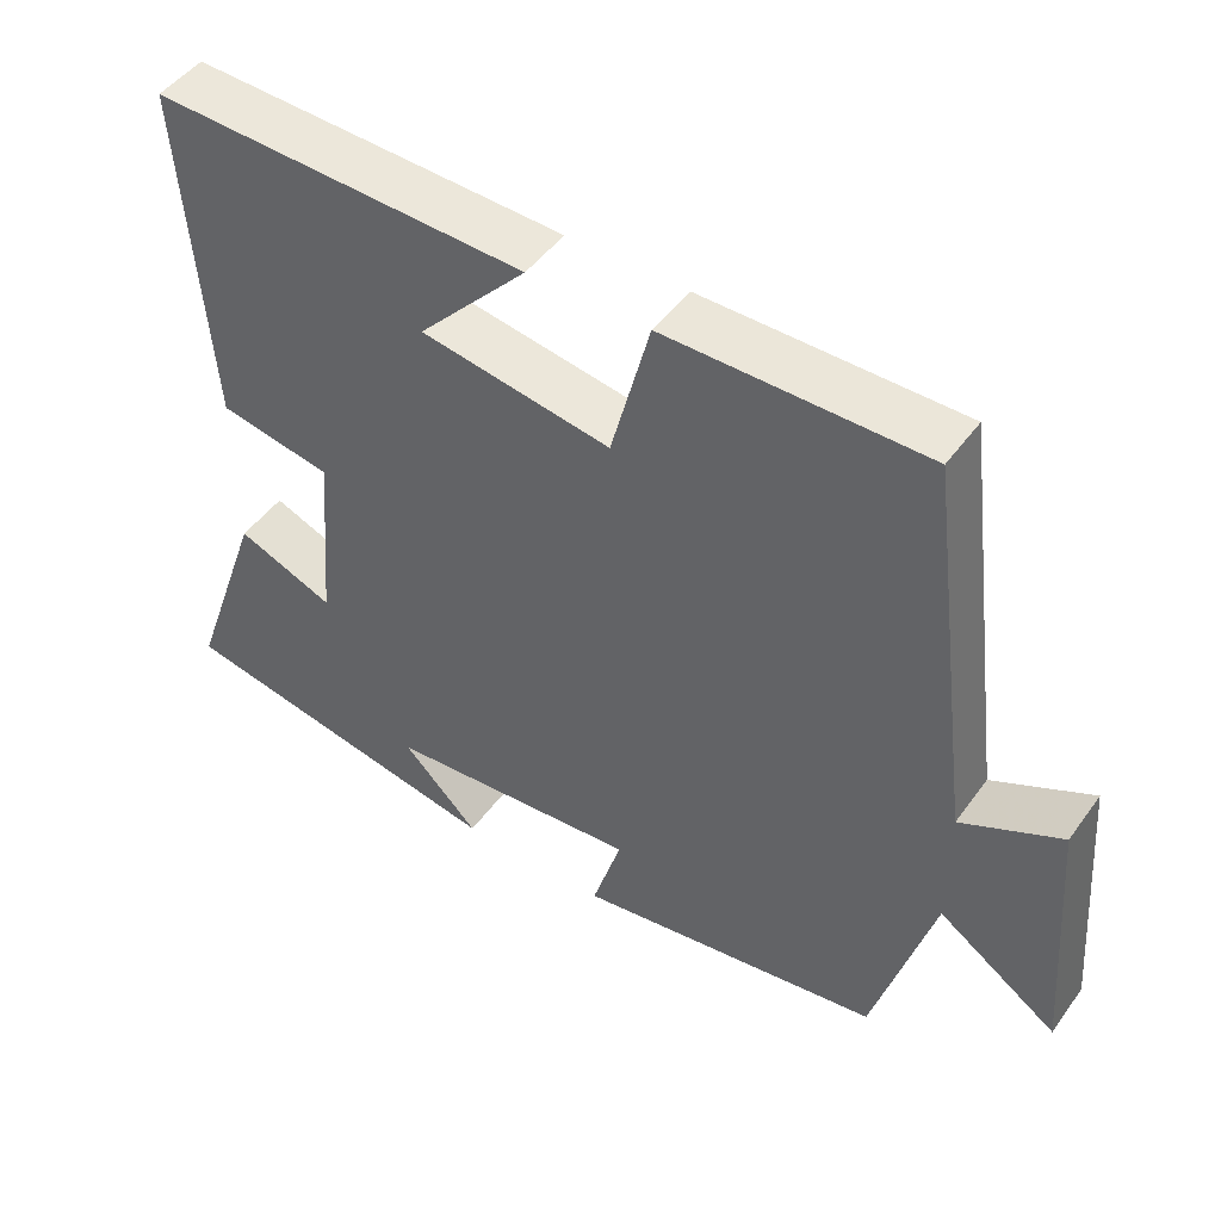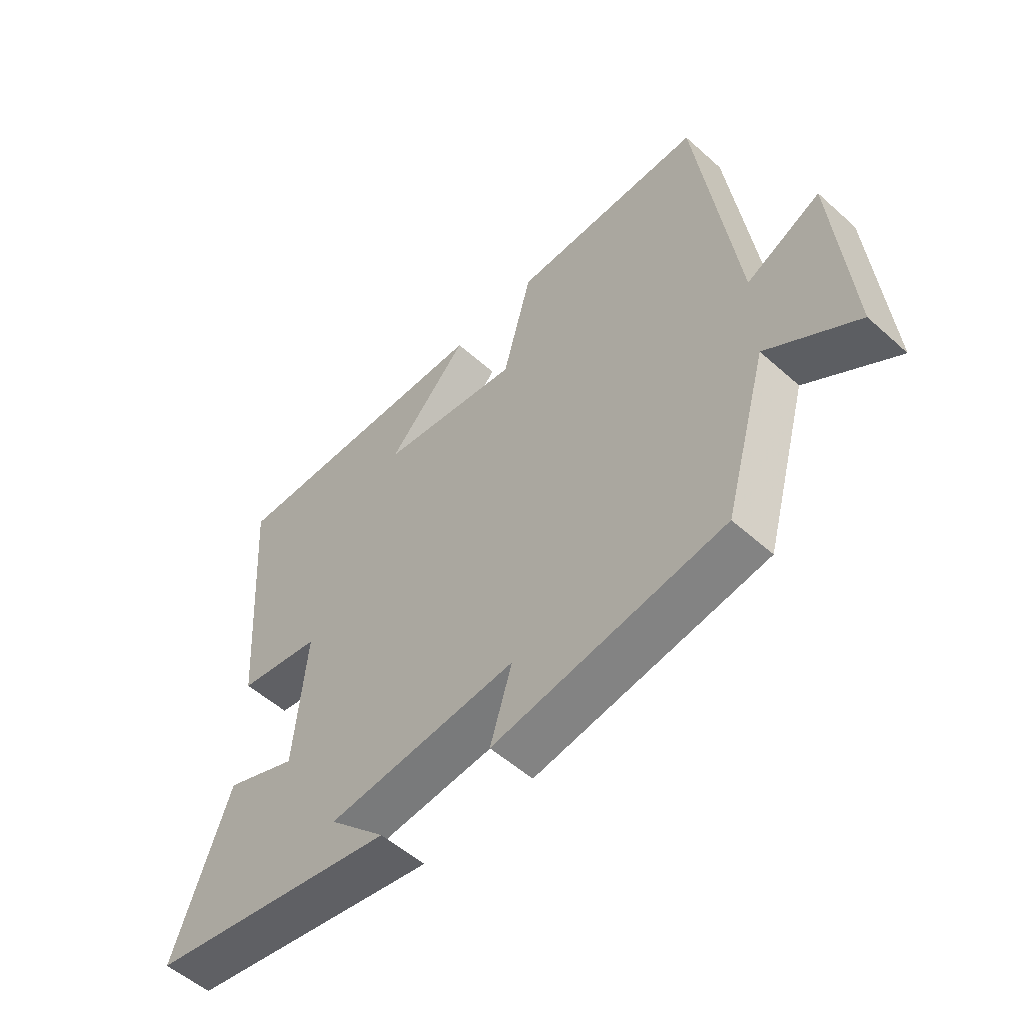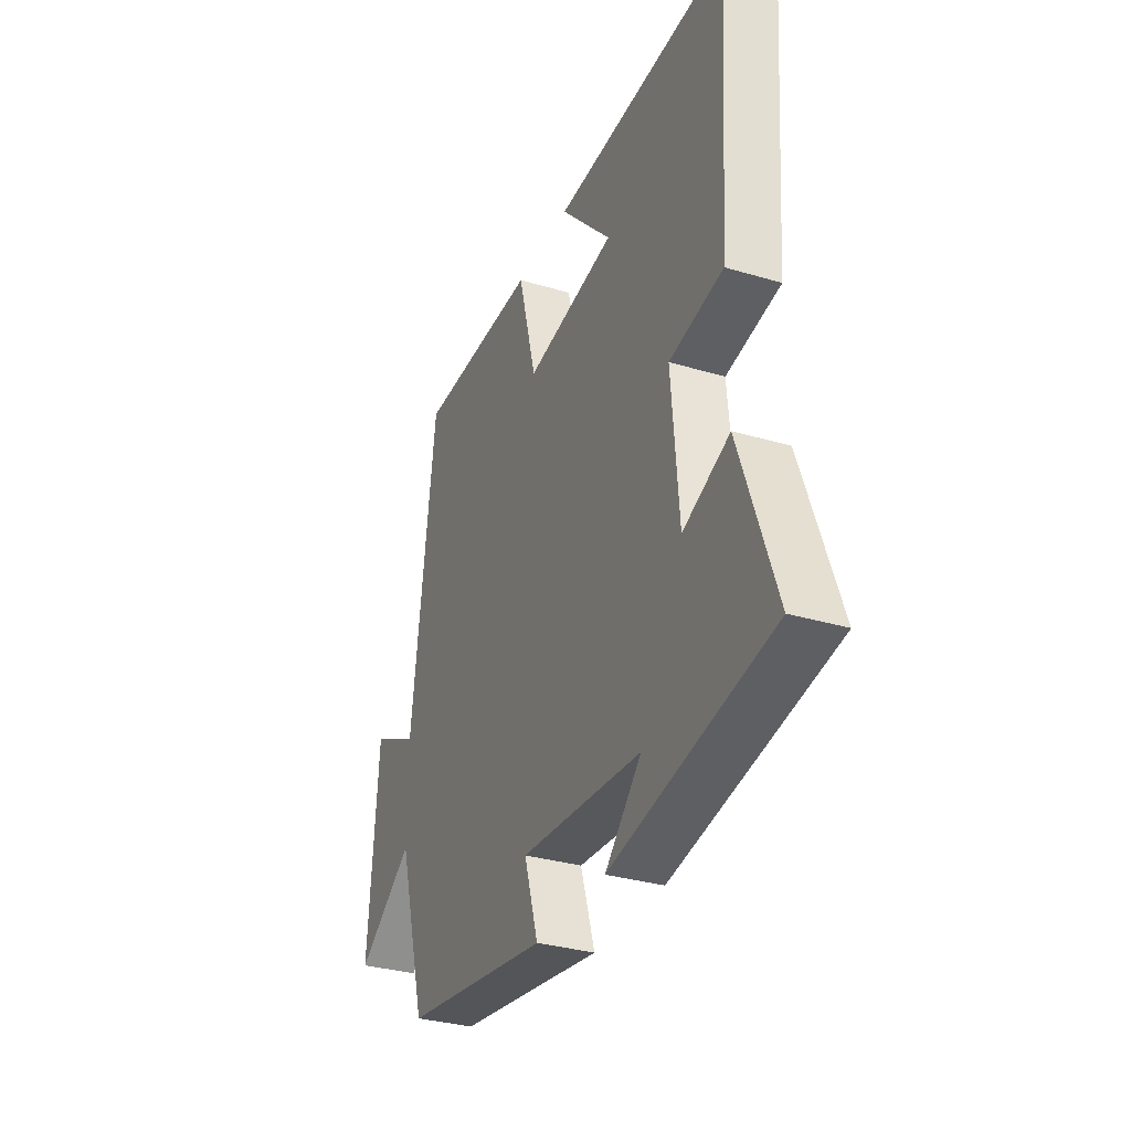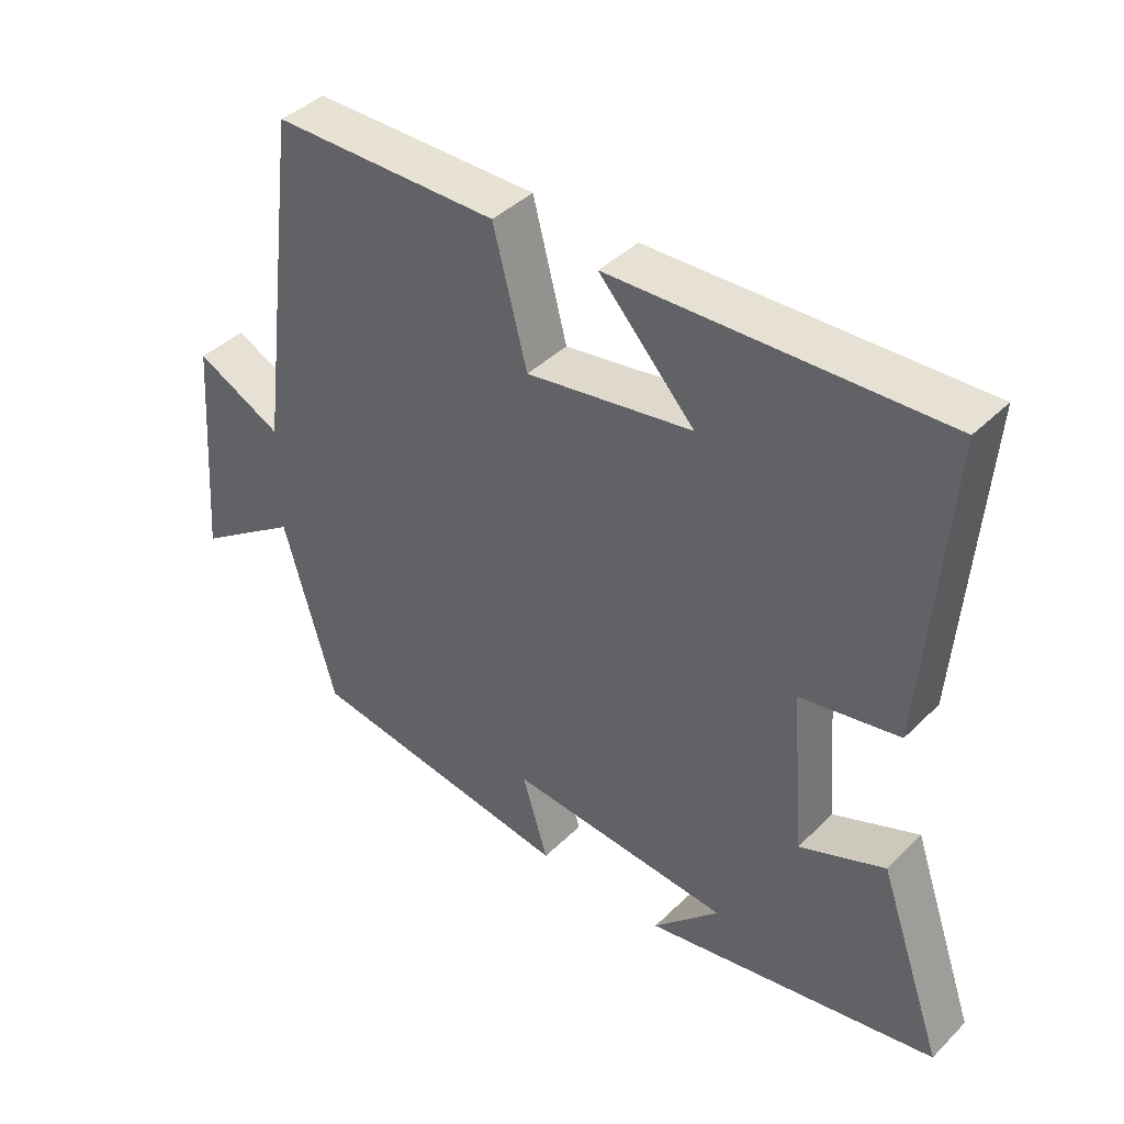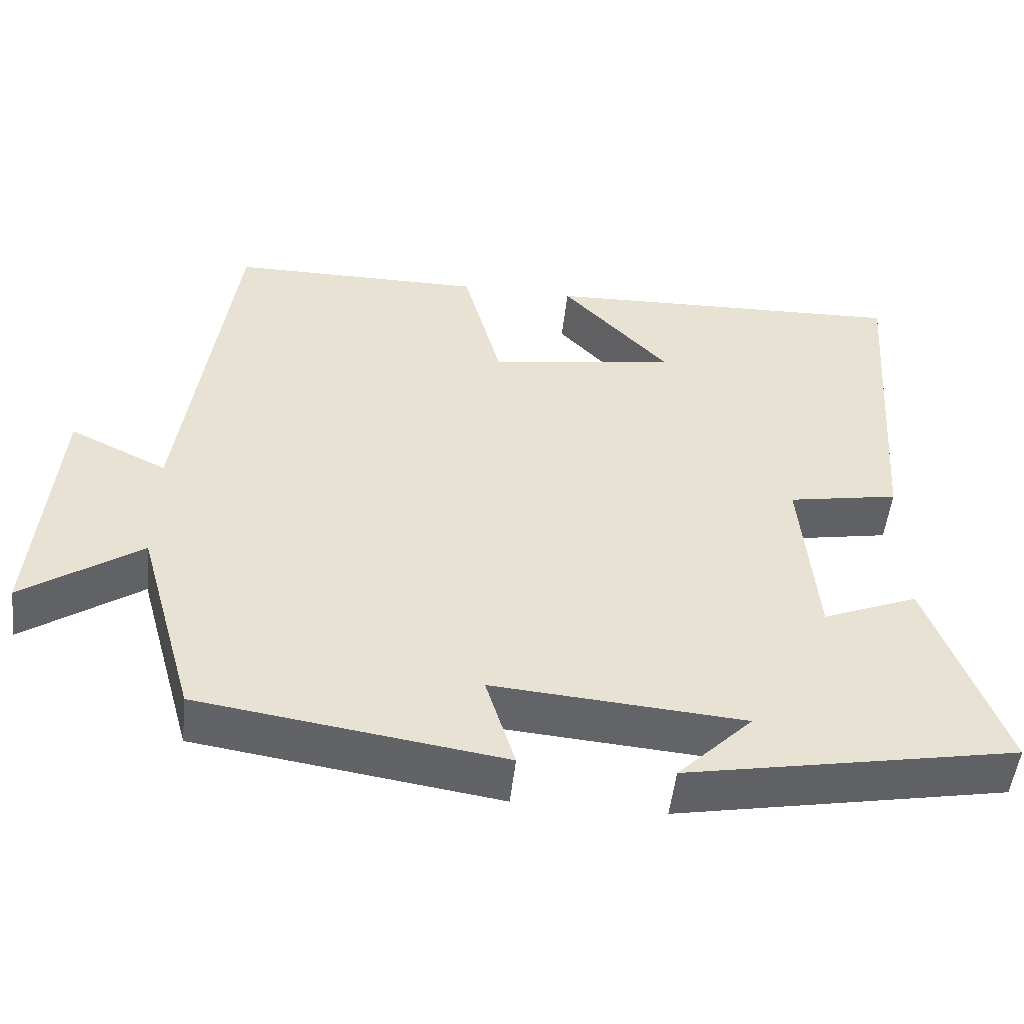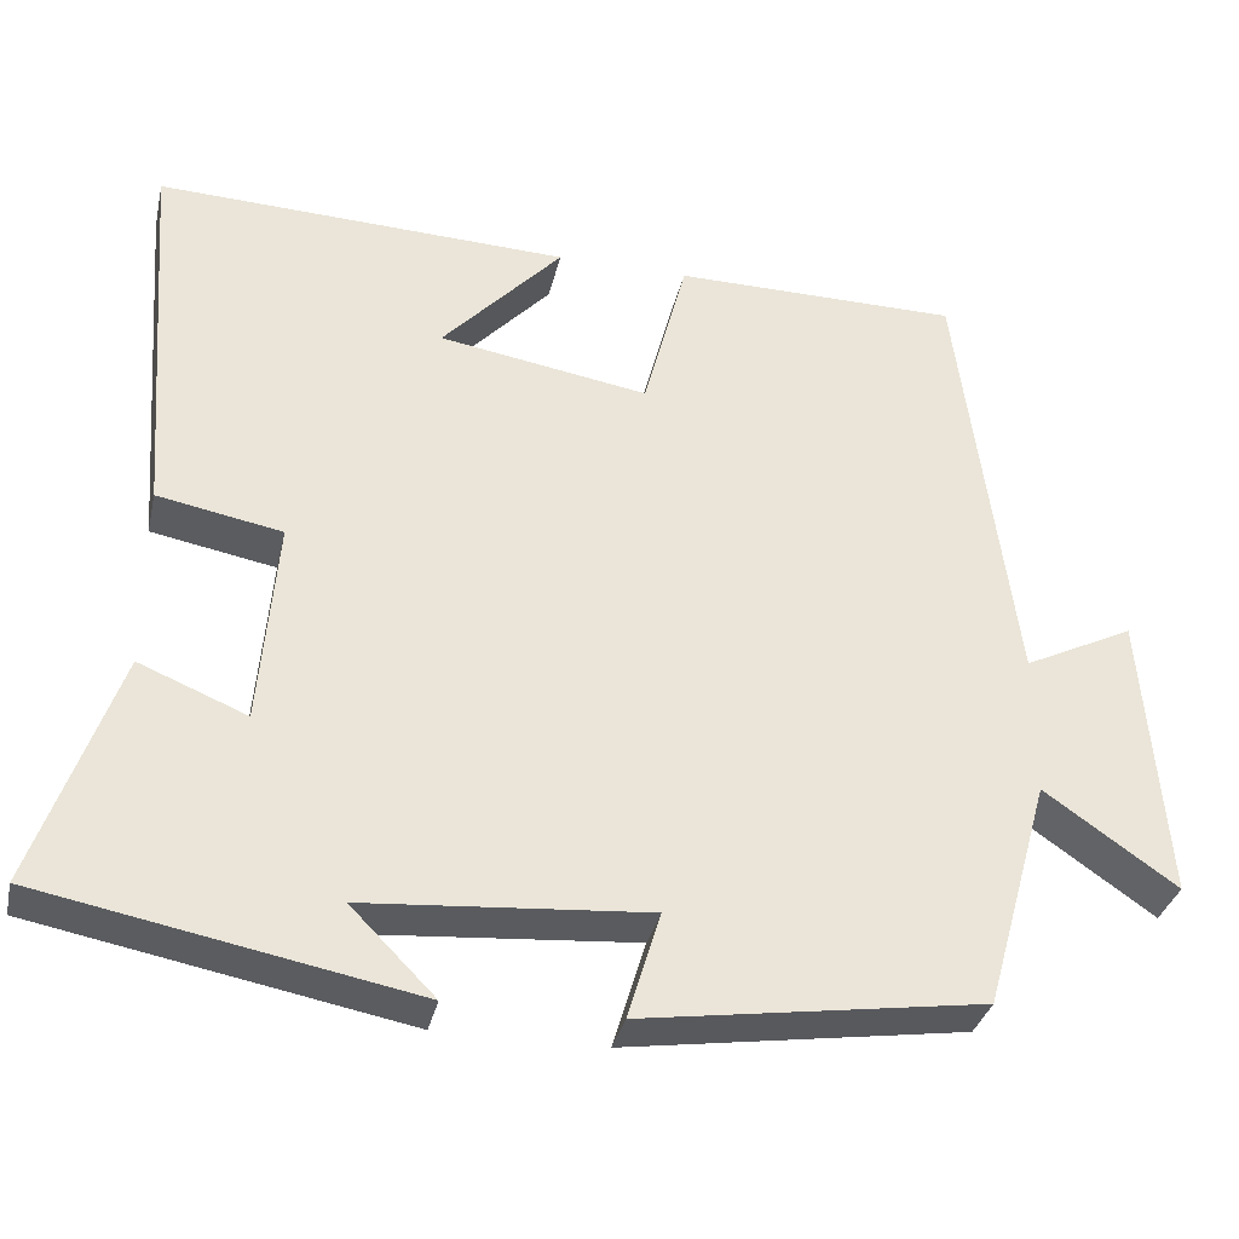
<metadata>
{"format":"obj","ext":"obj","renderer":"f3d","projection":"perspective","resolution":1024,"background":"white","views":[{"elev":47.8,"azim":-145.8,"up":"+Z"},{"elev":-54.4,"azim":-133.4,"up":"+Z"},{"elev":-32.3,"azim":67.4,"up":"+Z"},{"elev":41.2,"azim":40.4,"up":"+Z"},{"elev":-51.1,"azim":-6.3,"up":"+Z"},{"elev":-33.7,"azim":167.3,"up":"+Z"}]}
</metadata>
<code>
v 0.596 0.07 -0.418
v 0.164 0.07 -0.5
v 0.262 0.07 -0.401
v -0.066 0.07 -0.375
v -0.028 0.07 -0.5
v -0.424 0.07 -0.441
v -0.5 0.07 -0.171
v -0.654 0.07 -0.278
v -0.628 0.07 0.058
v -0.5 0.07 -0.005
v -0.435 0.07 0.498
v -0.102 0.07 0.5
v -0.052 0.07 0.309
v 0.192 0.07 0.349
v 0.052 0.07 0.5
v 0.533 0.07 0.518
v 0.5 0.07 0.072
v 0.355 0.07 0.045
v 0.375 0.07 -0.195
v 0.5 0.07 -0.144
v 0.596 0 -0.418
v 0.164 0 -0.5
v 0.262 0 -0.401
v -0.066 0 -0.375
v -0.028 0 -0.5
v -0.424 0 -0.441
v -0.5 0 -0.171
v -0.654 0 -0.278
v -0.628 0 0.058
v -0.5 0 -0.005
v -0.435 0 0.498
v -0.102 0 0.5
v -0.052 0 0.309
v 0.192 0 0.349
v 0.052 0 0.5
v 0.533 0 0.518
v 0.5 0 0.072
v 0.355 0 0.045
v 0.375 0 -0.195
v 0.5 0 -0.144
f 19 20 1
f 16 17 18
f 14 15 16
f 14 16 18
f 13 14 18 19
f 10 11 12 13
f 7 8 9 10
f 7 10 13 19
f 4 5 6 7
f 3 4 7 19
f 1 2 3
f 1 3 19
f 21 40 39
f 38 37 36
f 36 35 34
f 38 36 34
f 39 38 34 33
f 33 32 31 30
f 30 29 28 27
f 39 33 30 27
f 27 26 25 24
f 39 27 24 23
f 23 22 21
f 39 23 21
f 1 21 22 2
f 2 22 23 3
f 3 23 24 4
f 4 24 25 5
f 5 25 26 6
f 6 26 27 7
f 7 27 28 8
f 8 28 29 9
f 9 29 30 10
f 10 30 31 11
f 11 31 32 12
f 12 32 33 13
f 13 33 34 14
f 14 34 35 15
f 15 35 36 16
f 16 36 37 17
f 17 37 38 18
f 18 38 39 19
f 19 39 40 20
f 20 40 21 1

</code>
